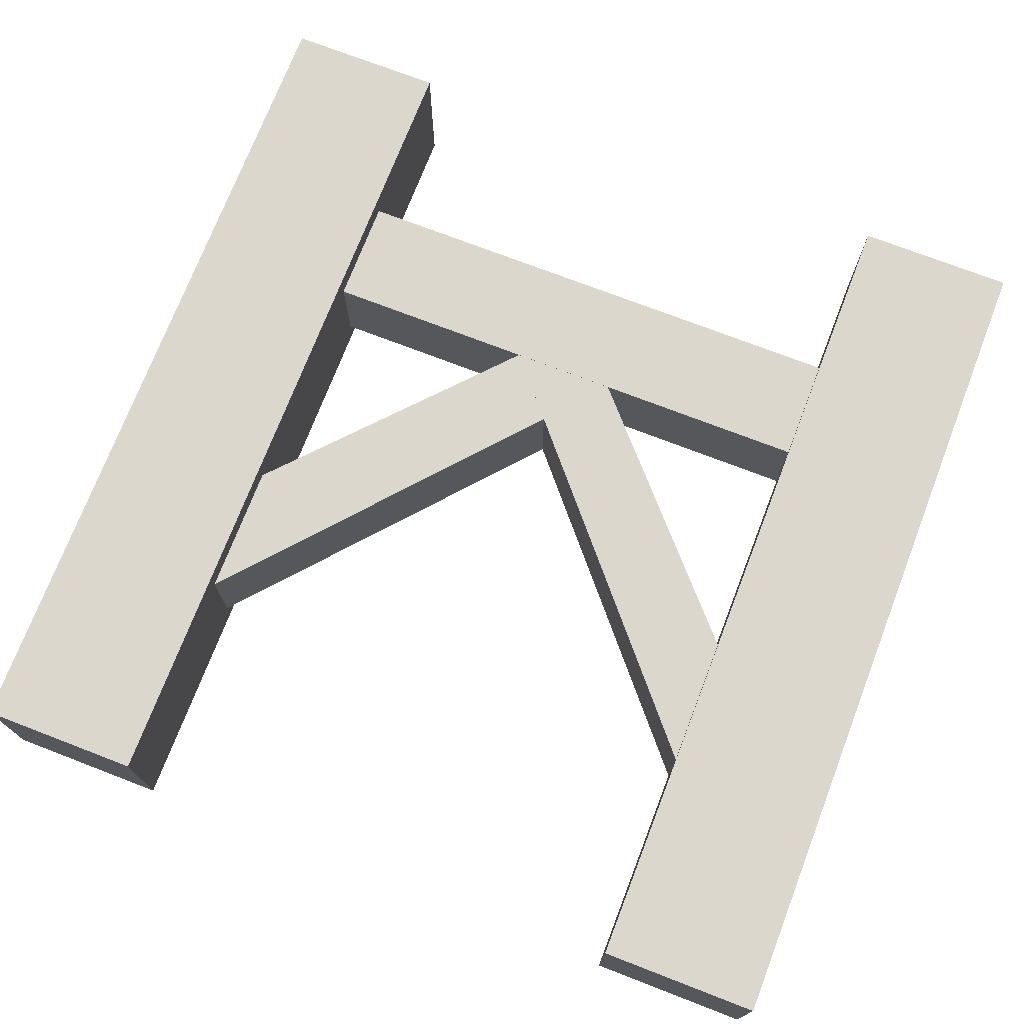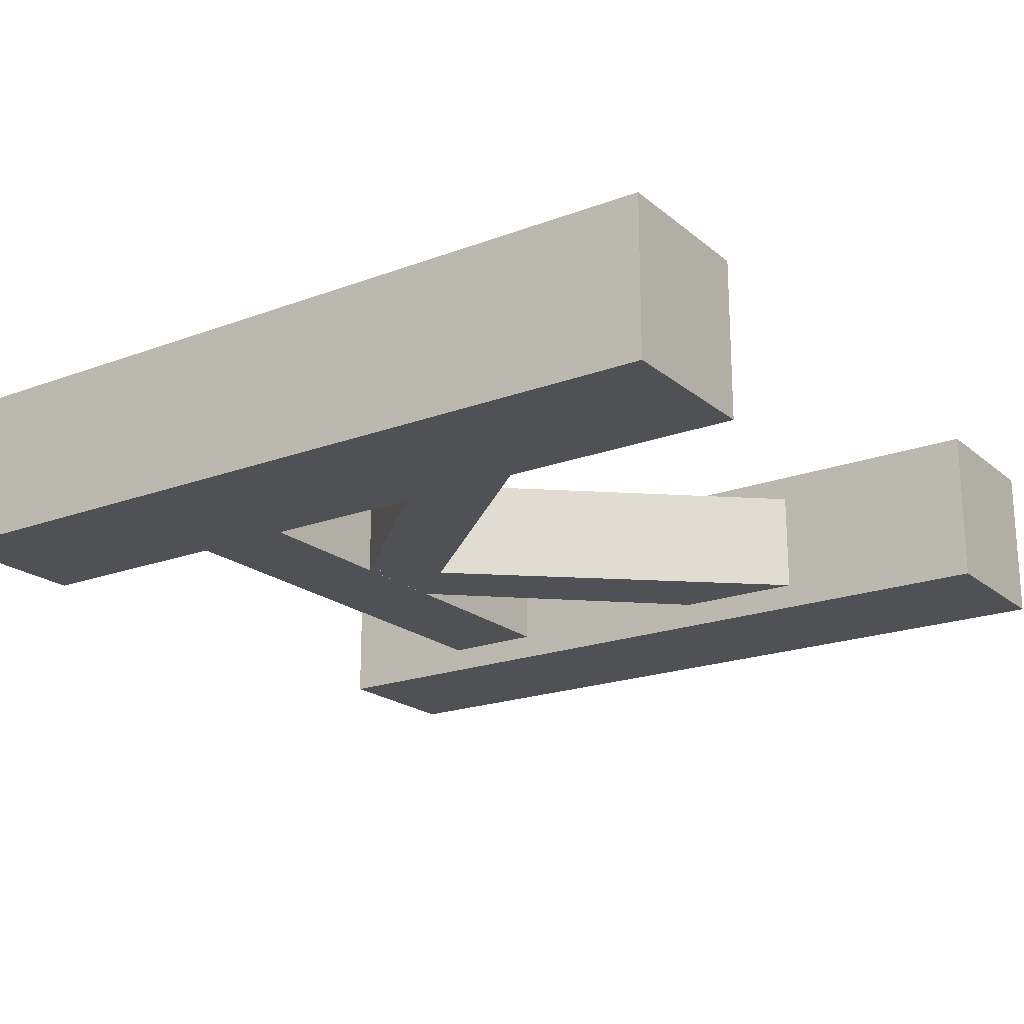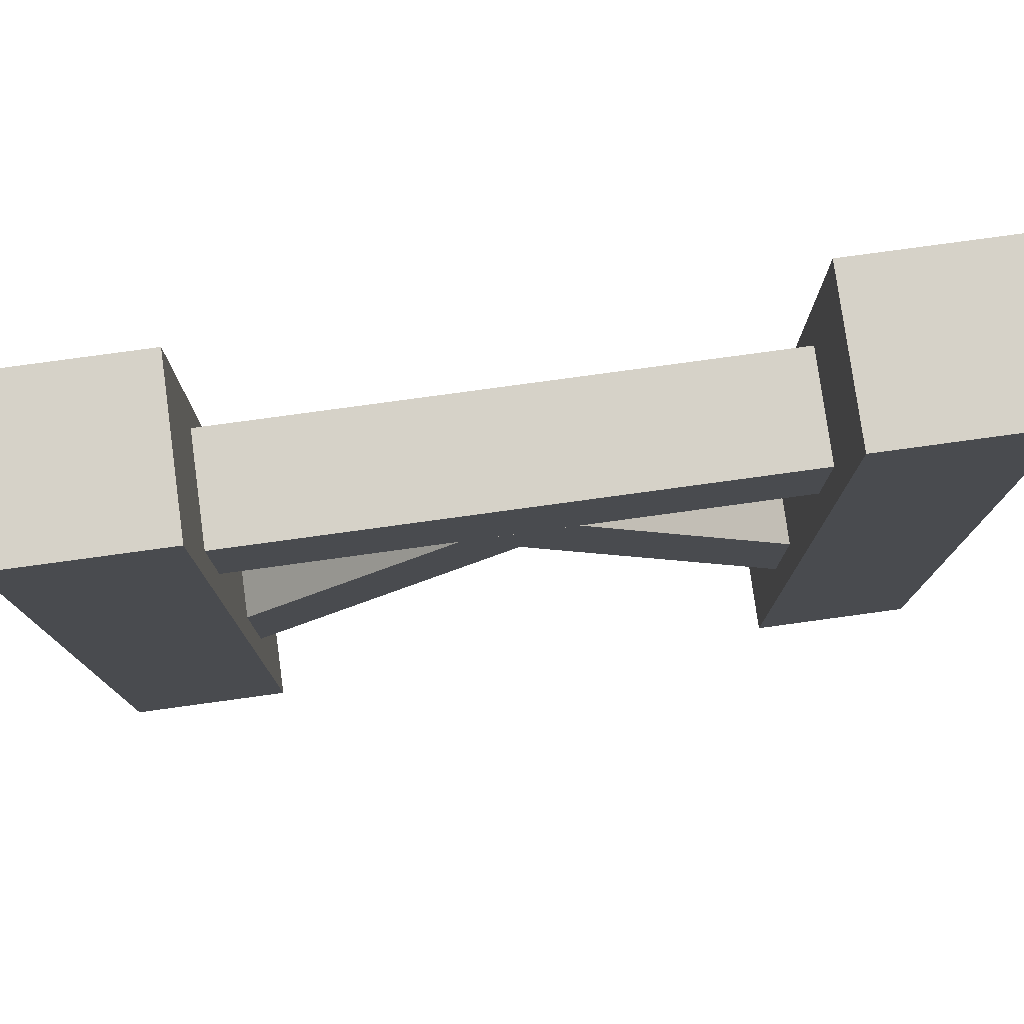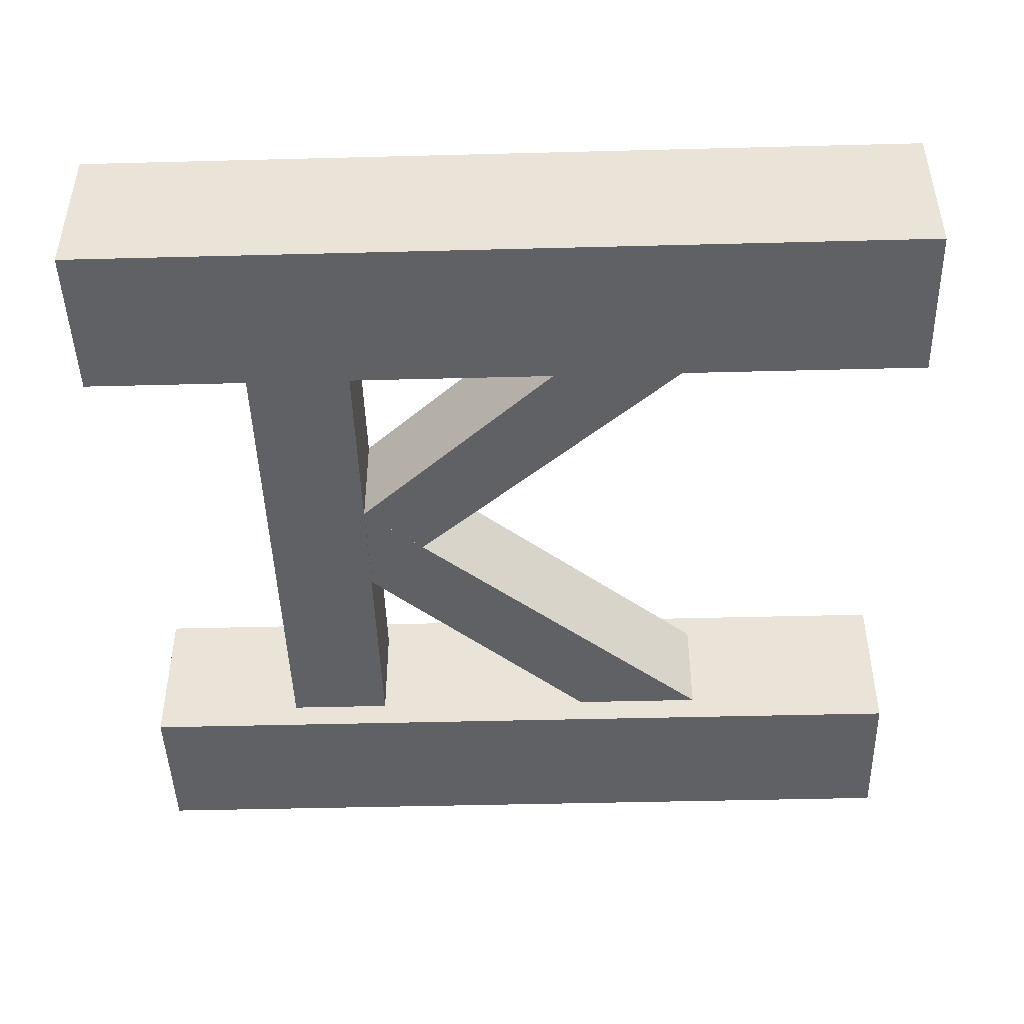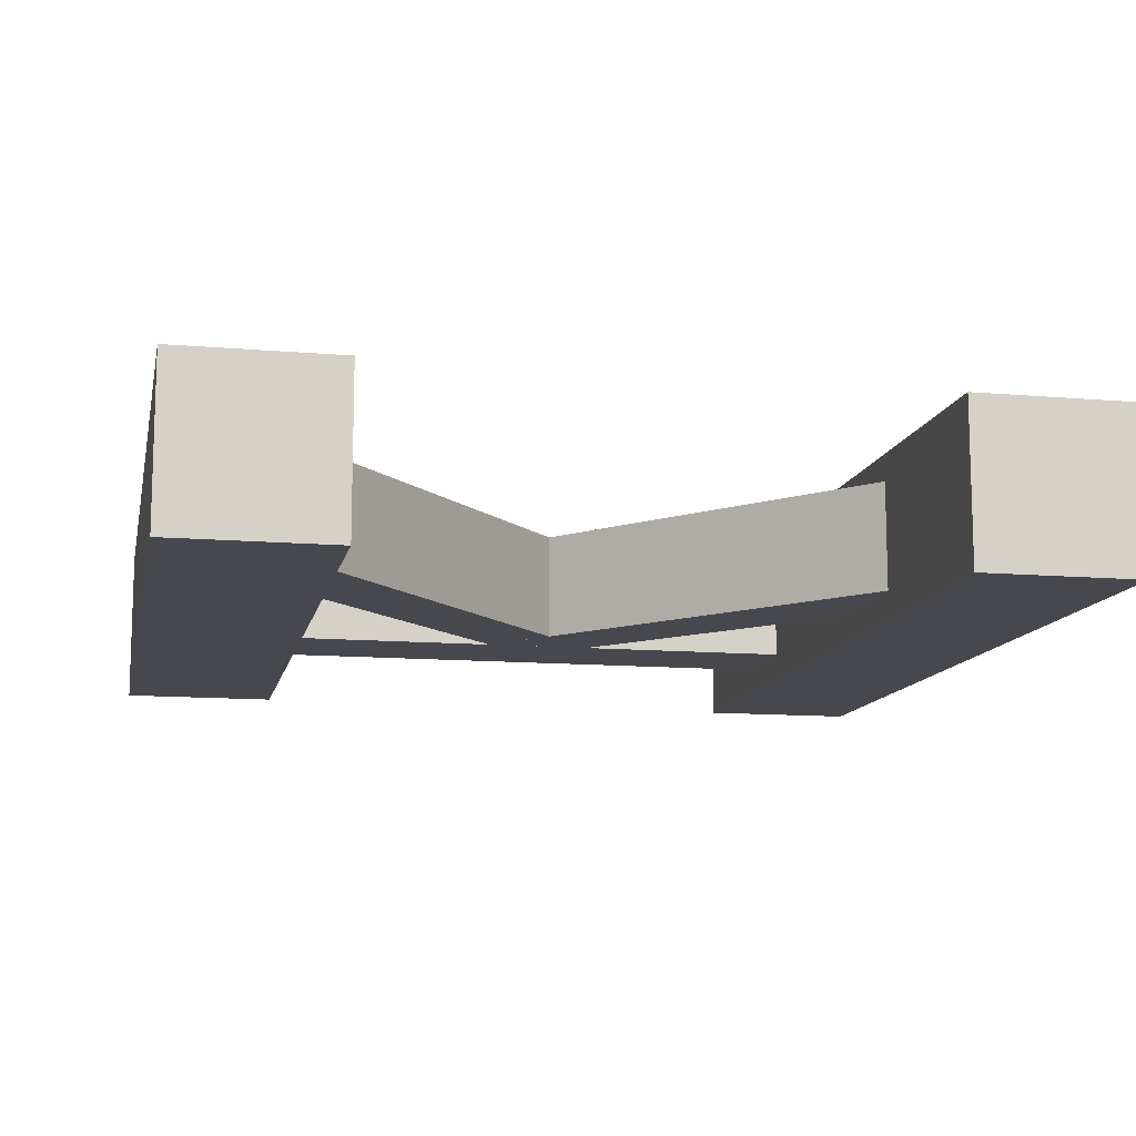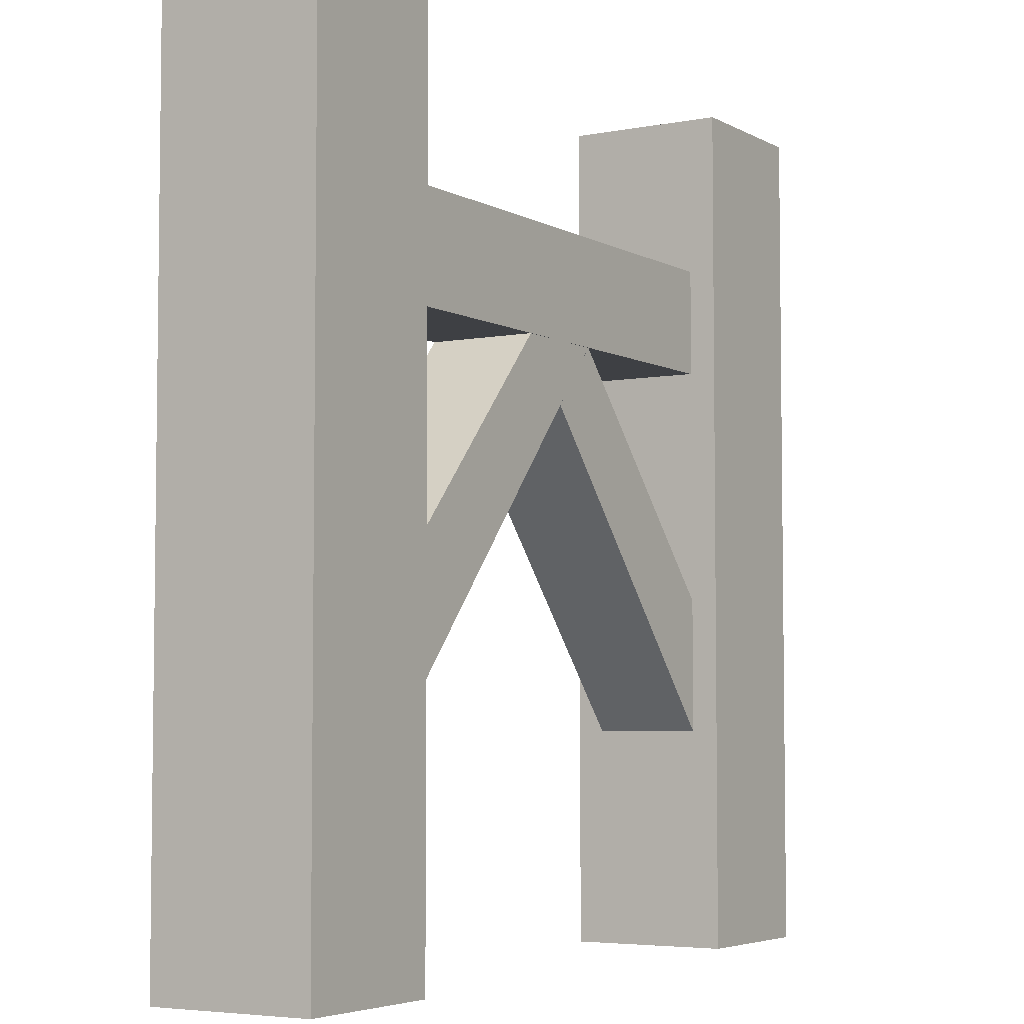
<metadata>
{"format":"obj","ext":"obj","renderer":"f3d","projection":"perspective","resolution":1024,"background":"white","views":[{"elev":73.4,"azim":21.1,"up":"+Z"},{"elev":-20.1,"azim":-55.5,"up":"+Z"},{"elev":78.2,"azim":-7.8,"up":"+Y"},{"elev":-46.0,"azim":-88.3,"up":"+Z"},{"elev":-11.8,"azim":-11.6,"up":"+Z"},{"elev":-4.8,"azim":121.6,"up":"+Y"}]}
</metadata>
<code>
o Cube_Cube.001
v -0.5 0.5001 0.09375
v -0.5 0.5001 -0.09375
v -0.5 -0.5 -0.09375
v -0.5 -0.5 0.09375
v -0.3125 0.5001 -0.09375
v -0.3125 -0.5 -0.09375
v -0.3125 0.5001 0.09375
v -0.3125 -0.5 0.09375
v 0.3125 0.5001 0.09375
v 0.3125 0.5001 -0.09375
v 0.3125 -0.5 -0.09375
v 0.3125 -0.5 0.09375
v 0.5 0.5001 -0.09375
v 0.5 -0.5 -0.09375
v 0.5 0.5001 0.09375
v 0.5 -0.5 0.09375
v -0.3125 0.3125 -0.0625
v 0.3125 0.3125 -0.0625
v 0.3125 0.1875 -0.0625
v -0.3125 0.1875 -0.0625
v 0.3125 0.3125 0.0625
v -0.3125 0.3125 0.0625
v -0.3125 0.1875 0.0625
v 0.3125 0.1875 0.0625
v 0.06241 0.1874 -0.0625
v 0.3126 -0.0873 -0.0625
v 0.3125 -0.2437 -0.0625
v -0.06233 0.1873 -0.0625
v 0.3126 -0.0873 0.0625
v 0.06241 0.1874 0.0625
v -0.06233 0.1873 0.0625
v 0.3125 -0.2437 0.0625
v -0.06241 0.1874 0.0625
v -0.3126 -0.0873 0.0625
v -0.3125 -0.2437 0.0625
v -0.000169 0.1158 0.0625
v -0.3126 -0.0873 -0.0625
v -0.06241 0.1874 -0.0625
v -0.000169 0.1158 -0.0625
v -0.3125 -0.2437 -0.0625
f 1 2 3 4
f 2 5 6 3
f 5 7 8 6
f 7 1 4 8
f 4 3 6 8
f 7 5 2 1
f 9 10 11 12
f 10 13 14 11
f 13 15 16 14
f 15 9 12 16
f 12 11 14 16
f 15 13 10 9
f 17 18 19 20
f 21 22 23 24
f 23 20 19 24
f 21 18 17 22
f 25 26 27 28
f 29 30 31 32
f 31 28 27 32
f 29 26 25 30
f 33 34 35 36
f 37 38 39 40
f 39 36 35 40
f 37 34 33 38

</code>
